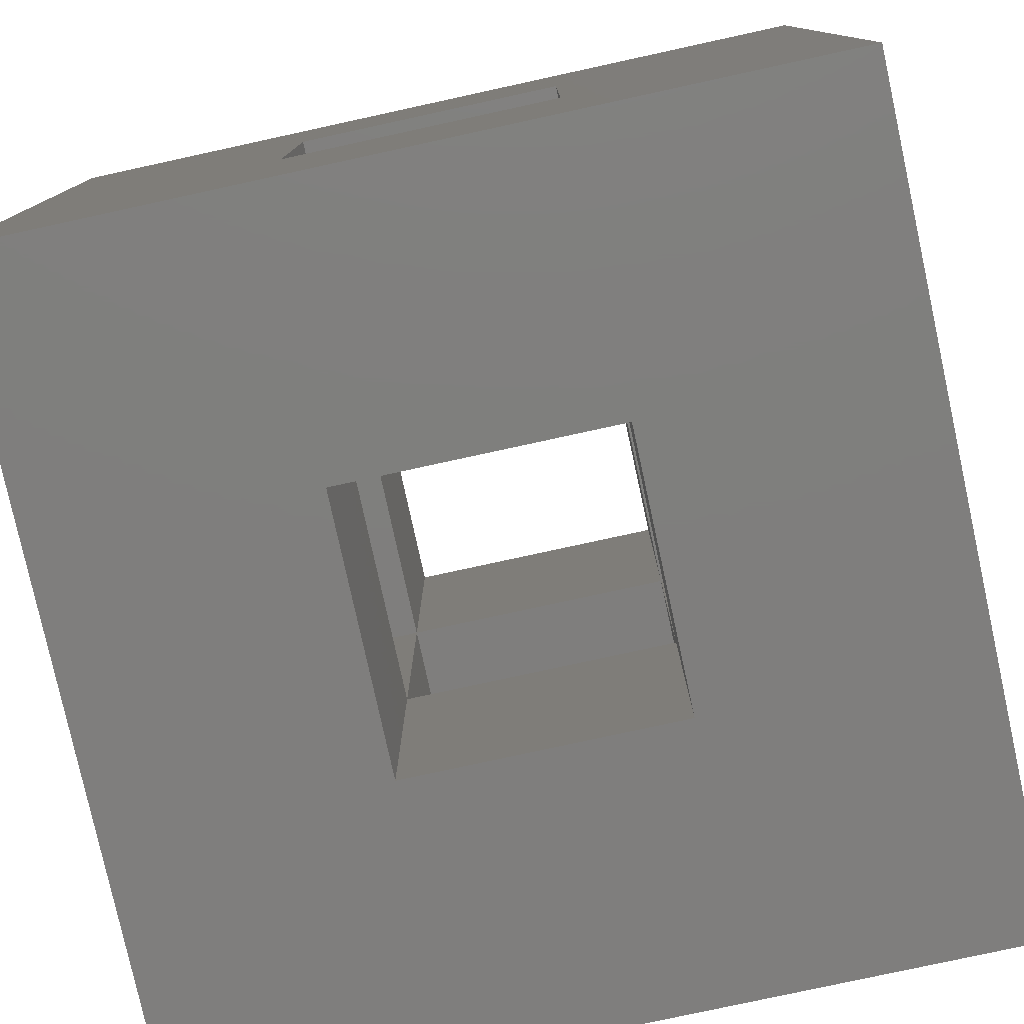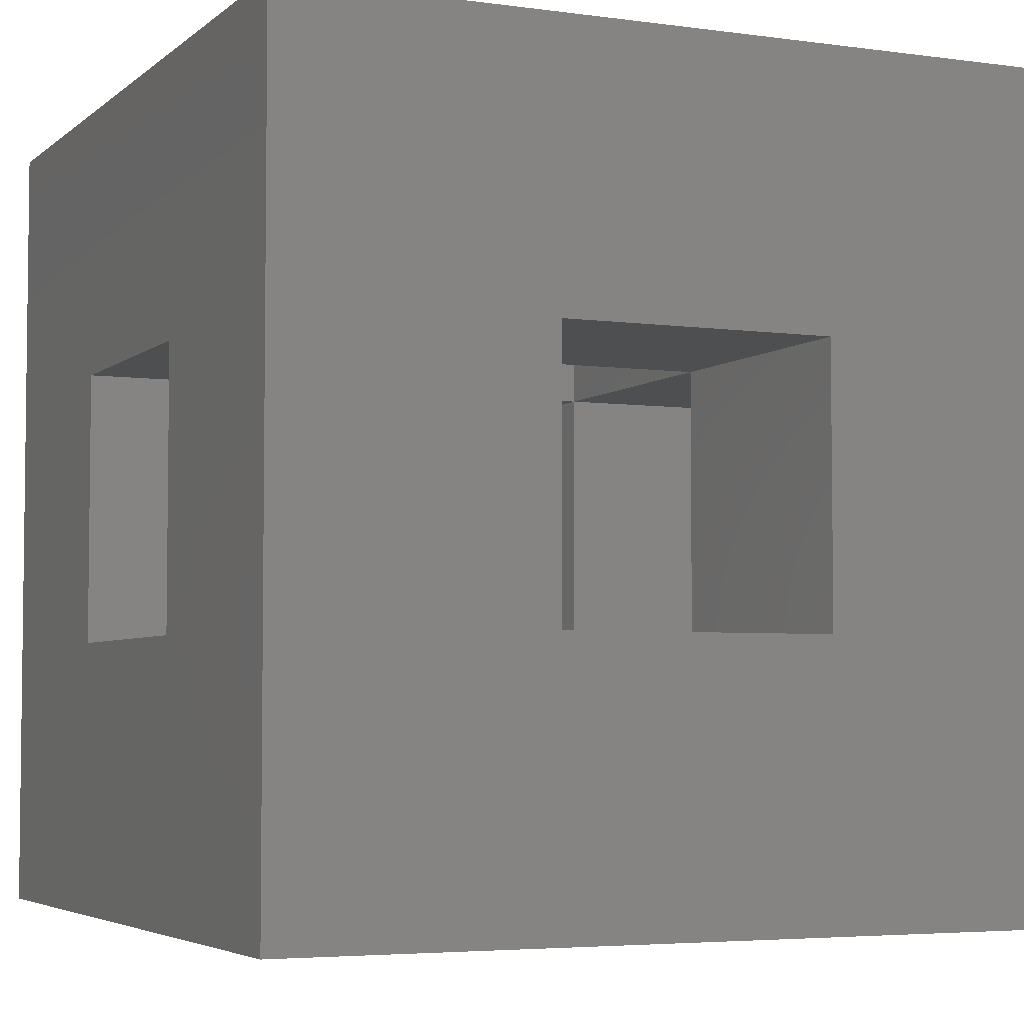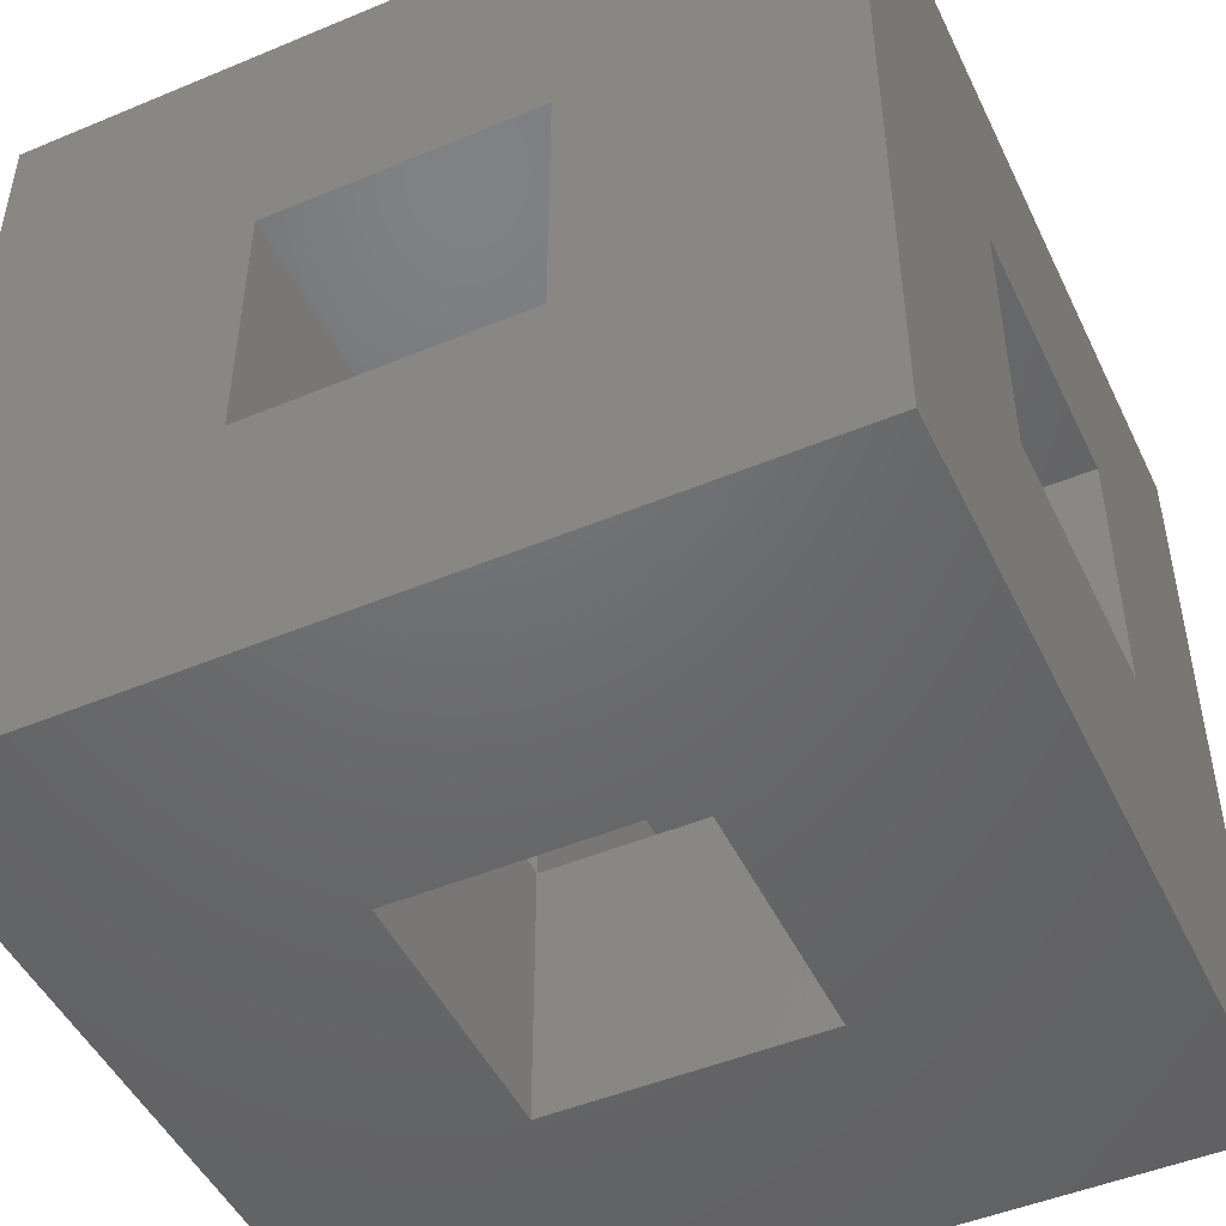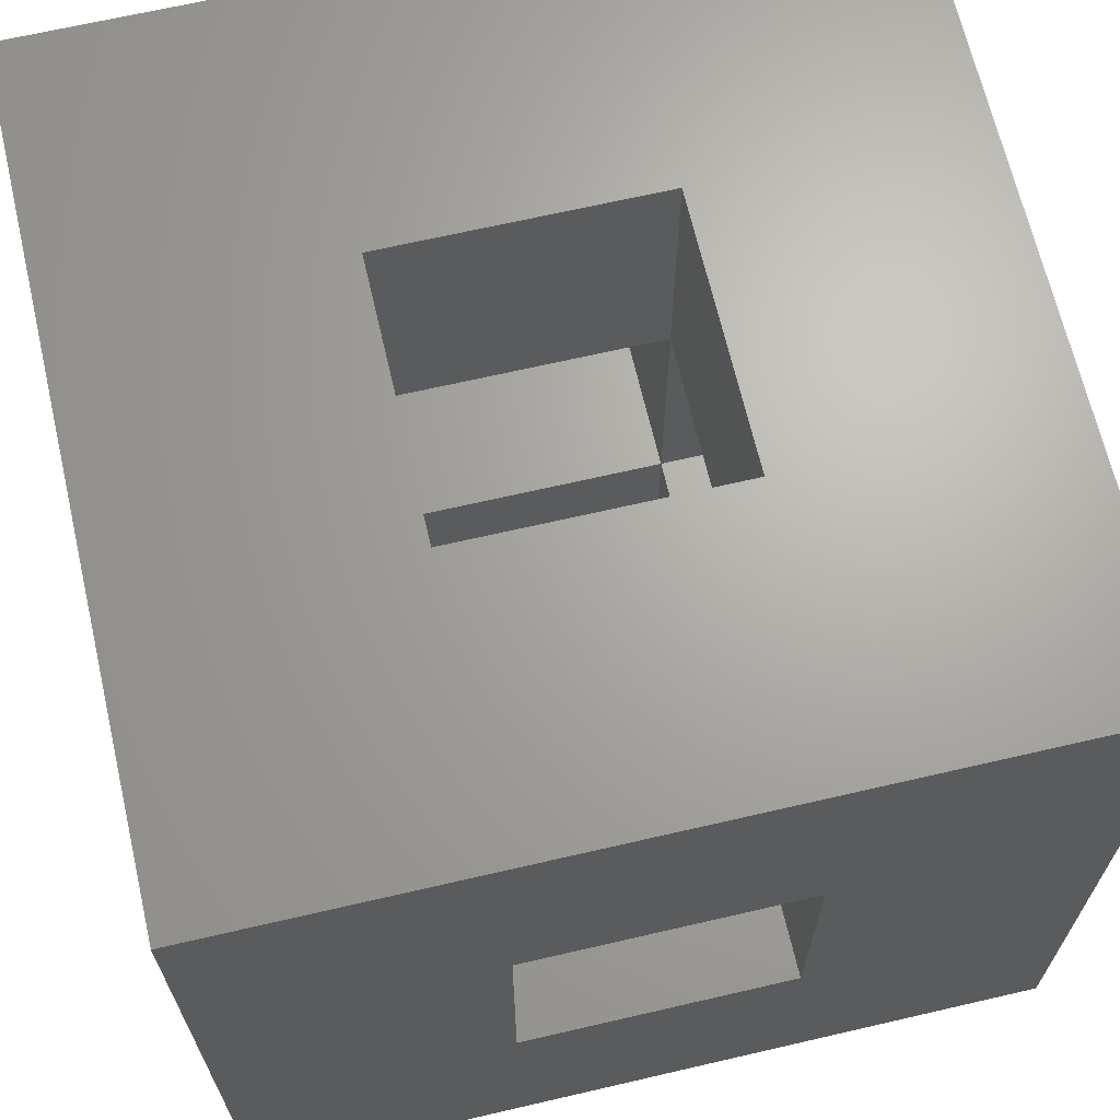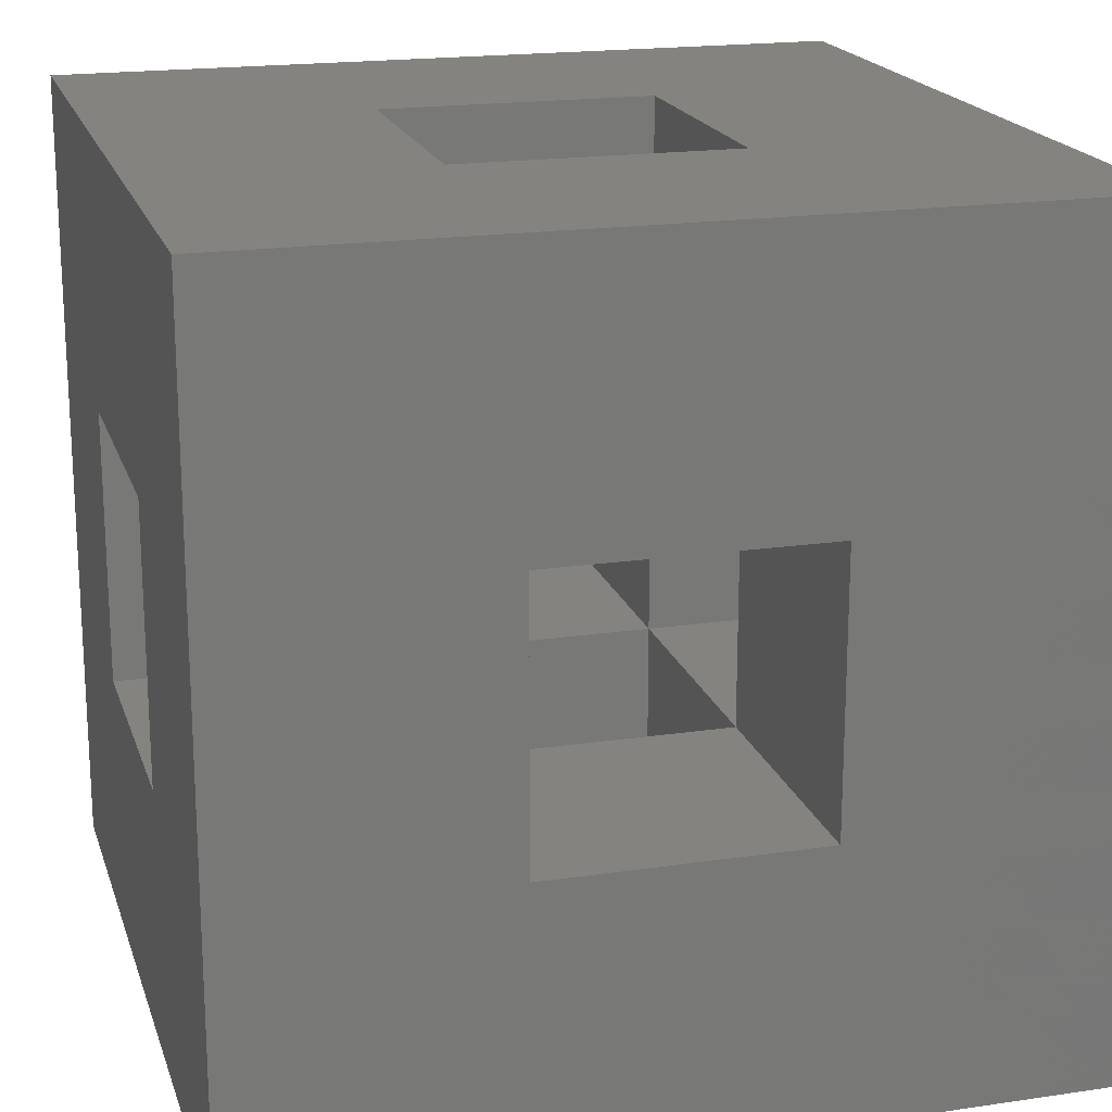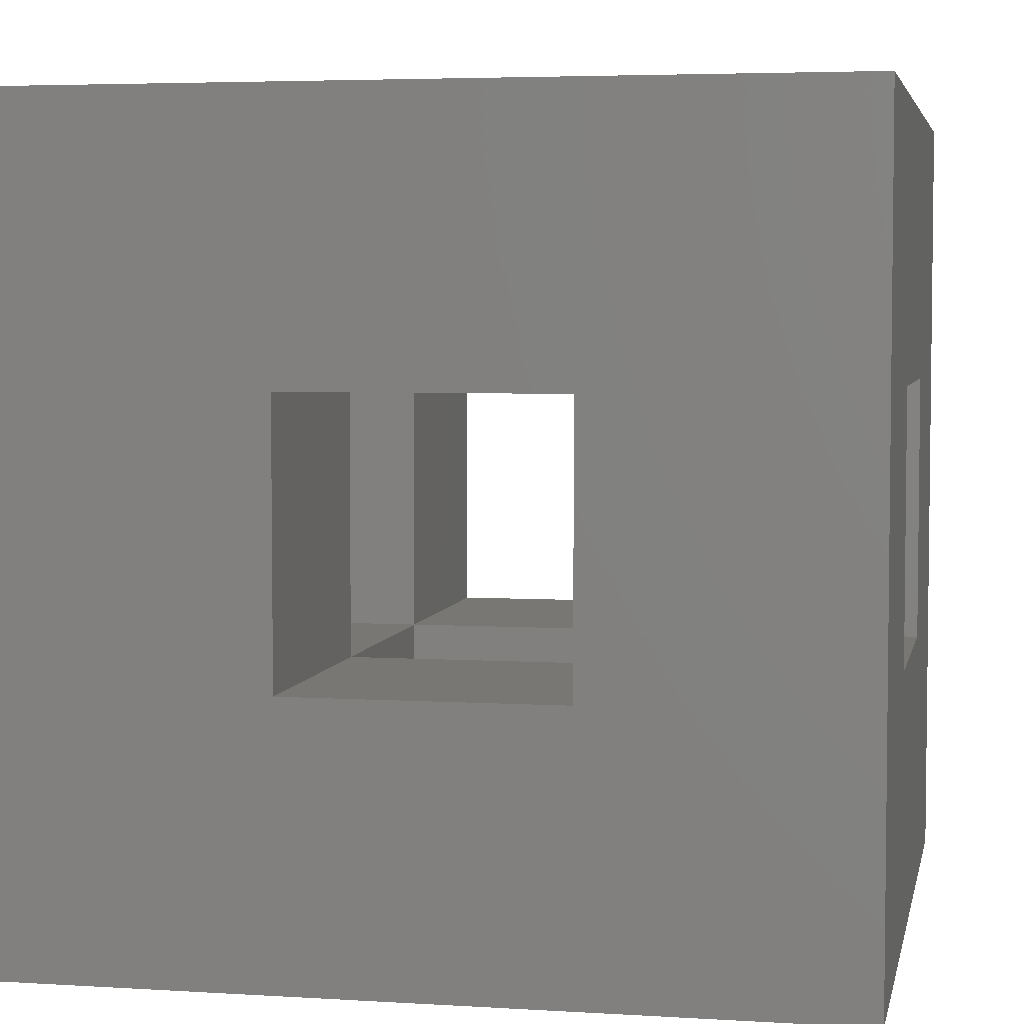
<metadata>
{"format":"stl","ext":"stl","renderer":"f3d","projection":"perspective","resolution":1024,"background":"white","views":[{"elev":-78.6,"azim":-77.7,"up":"+Y"},{"elev":-4.5,"azim":155.8,"up":"+Y"},{"elev":-48.3,"azim":-65.0,"up":"+Y"},{"elev":66.9,"azim":166.9,"up":"+Y"},{"elev":19.0,"azim":-105.6,"up":"+Y"},{"elev":4.5,"azim":101.3,"up":"+Y"}]}
</metadata>
<code>
# stl→obj: 44 verts, 96 faces
v 20 40 60
v 20 20 60
v 20 40 40
v 20 20 40
v 20 60 20
v 20 60 40
v 20 40 20
v 20 20 0
v 20 40 0
v 20 20 20
v 40 20 60
v 40 40 60
v 40 20 40
v 40 40 40
v 40 60 40
v 40 60 20
v 40 40 20
v 40 40 0
v 40 20 0
v 40 20 20
v 0 60 60
v 0 0 60
v 60 0 60
v 60 60 60
v 60 60 0
v 60 0 0
v 0 0 0
v 0 60 0
v 0 40 20
v 0 60 1.388e-14
v 0 20 20
v 0 0 1.388e-14
v 0 20 40
v 0 40 40
v 20 0 40
v 20 0 20
v 40 0 20
v 40 0 40
v 60 20 40
v 60 20 20
v 60 0 1.388e-14
v 60 40 20
v 60 60 1.388e-14
v 60 40 40
f 1 2 3
f 3 2 4
f 5 6 7
f 7 6 3
f 8 9 10
f 10 9 7
f 11 12 13
f 13 12 14
f 15 16 14
f 14 16 17
f 18 19 17
f 17 19 20
f 19 8 20
f 20 8 10
f 9 18 7
f 7 18 17
f 1 21 2
f 2 21 22
f 2 22 11
f 11 22 23
f 11 23 12
f 12 23 24
f 12 24 1
f 1 24 21
f 18 25 19
f 19 25 26
f 19 26 8
f 8 26 27
f 8 27 9
f 9 27 28
f 9 28 18
f 18 28 25
f 29 30 31
f 31 30 32
f 31 32 33
f 33 32 22
f 33 22 34
f 34 22 21
f 34 21 29
f 29 21 30
f 35 22 36
f 36 22 27
f 36 27 37
f 37 27 26
f 37 26 38
f 38 26 23
f 38 23 35
f 35 23 22
f 39 23 40
f 40 23 41
f 40 41 42
f 42 41 43
f 42 43 44
f 44 43 24
f 44 24 39
f 39 24 23
f 6 21 24
f 21 6 28
f 28 6 5
f 28 5 25
f 25 5 16
f 25 16 24
f 24 16 15
f 24 15 6
f 35 36 4
f 4 36 10
f 2 11 4
f 4 11 13
f 37 38 20
f 20 38 13
f 12 1 14
f 14 1 3
f 6 15 3
f 3 15 14
f 16 5 17
f 17 5 7
f 36 37 10
f 10 37 20
f 38 35 13
f 13 35 4
f 39 40 13
f 13 40 20
f 40 42 20
f 20 42 17
f 42 44 17
f 17 44 14
f 44 39 14
f 14 39 13
f 29 31 7
f 7 31 10
f 33 34 4
f 4 34 3
f 34 29 3
f 3 29 7
f 31 33 10
f 10 33 4

</code>
